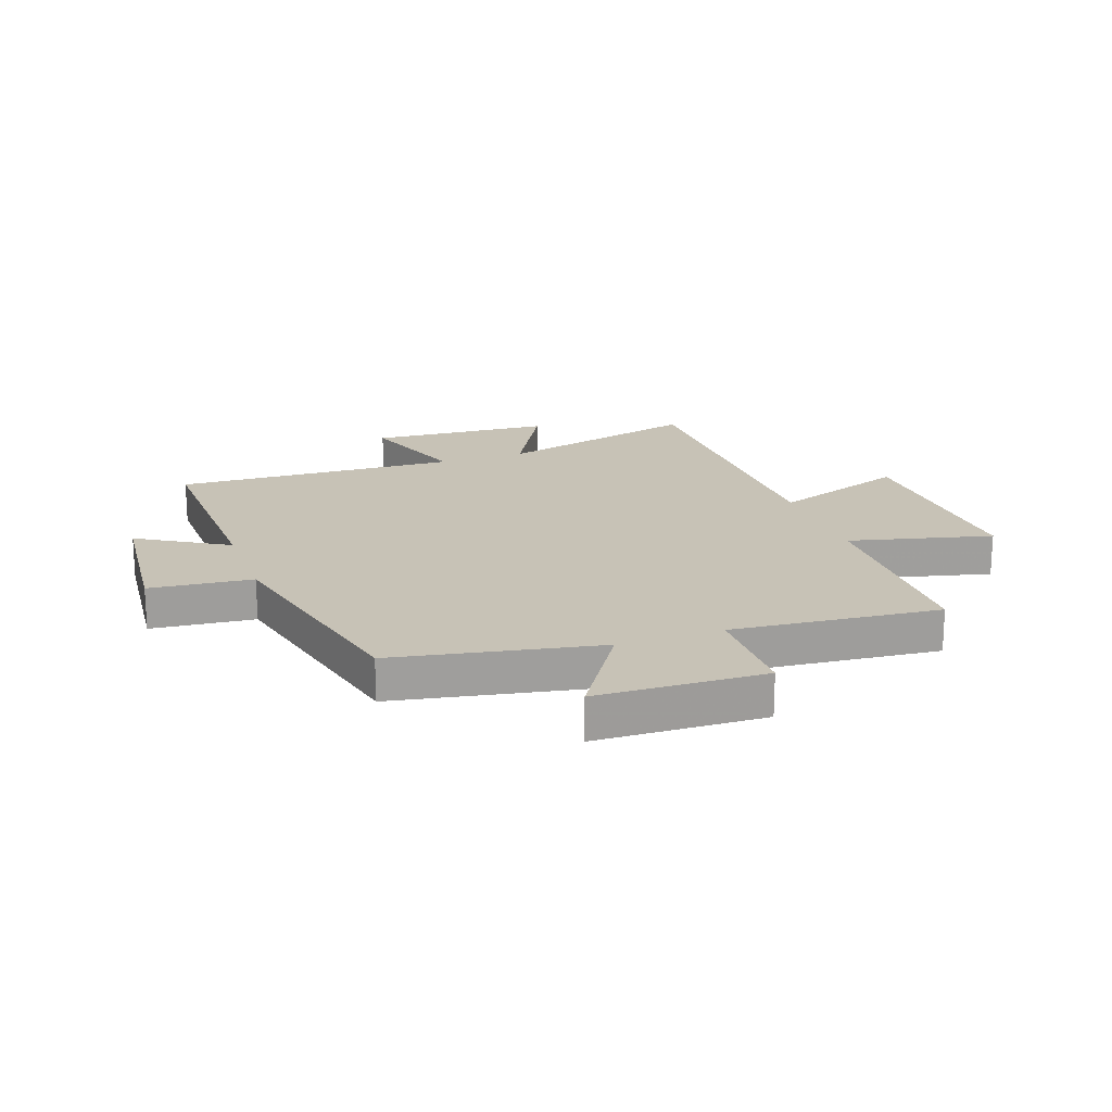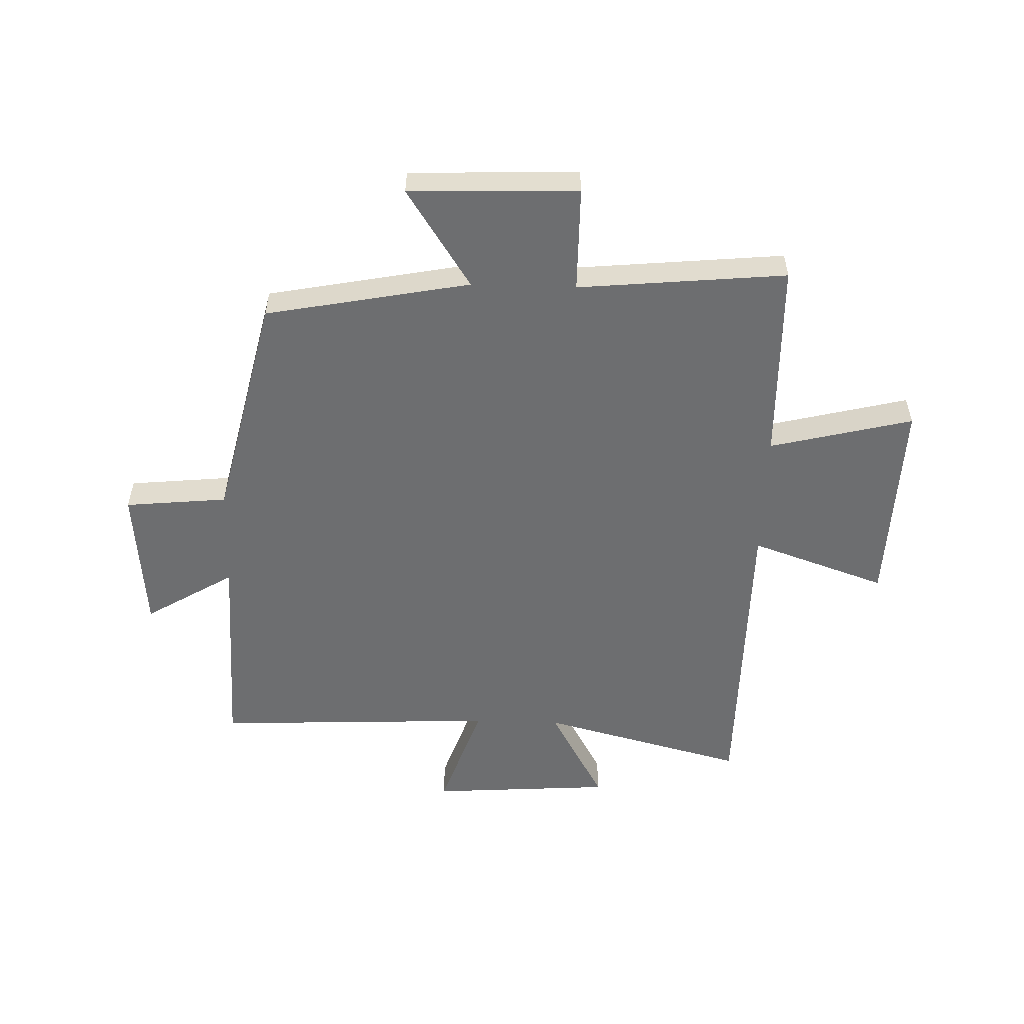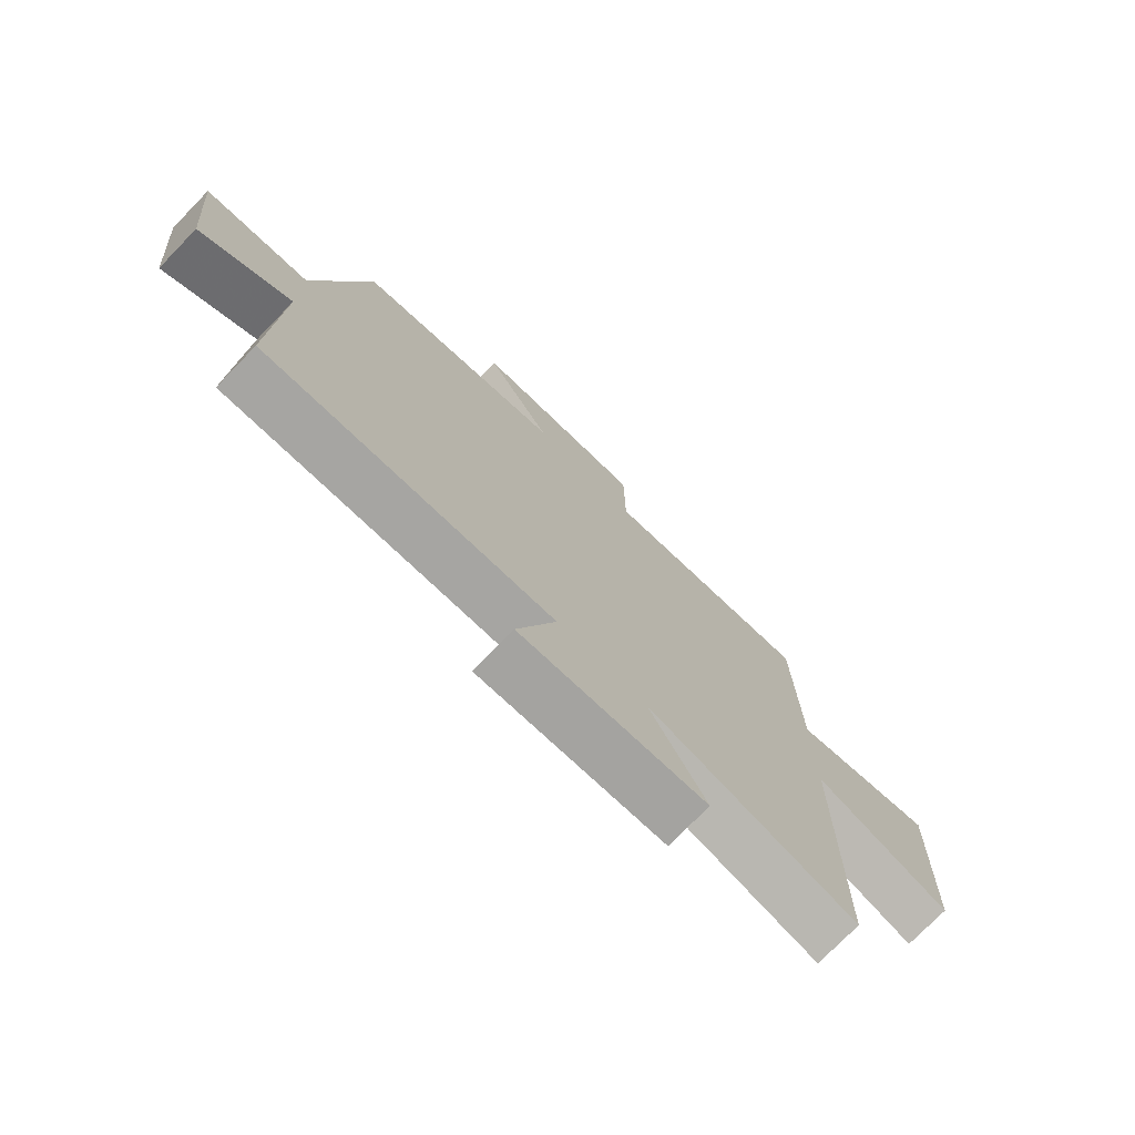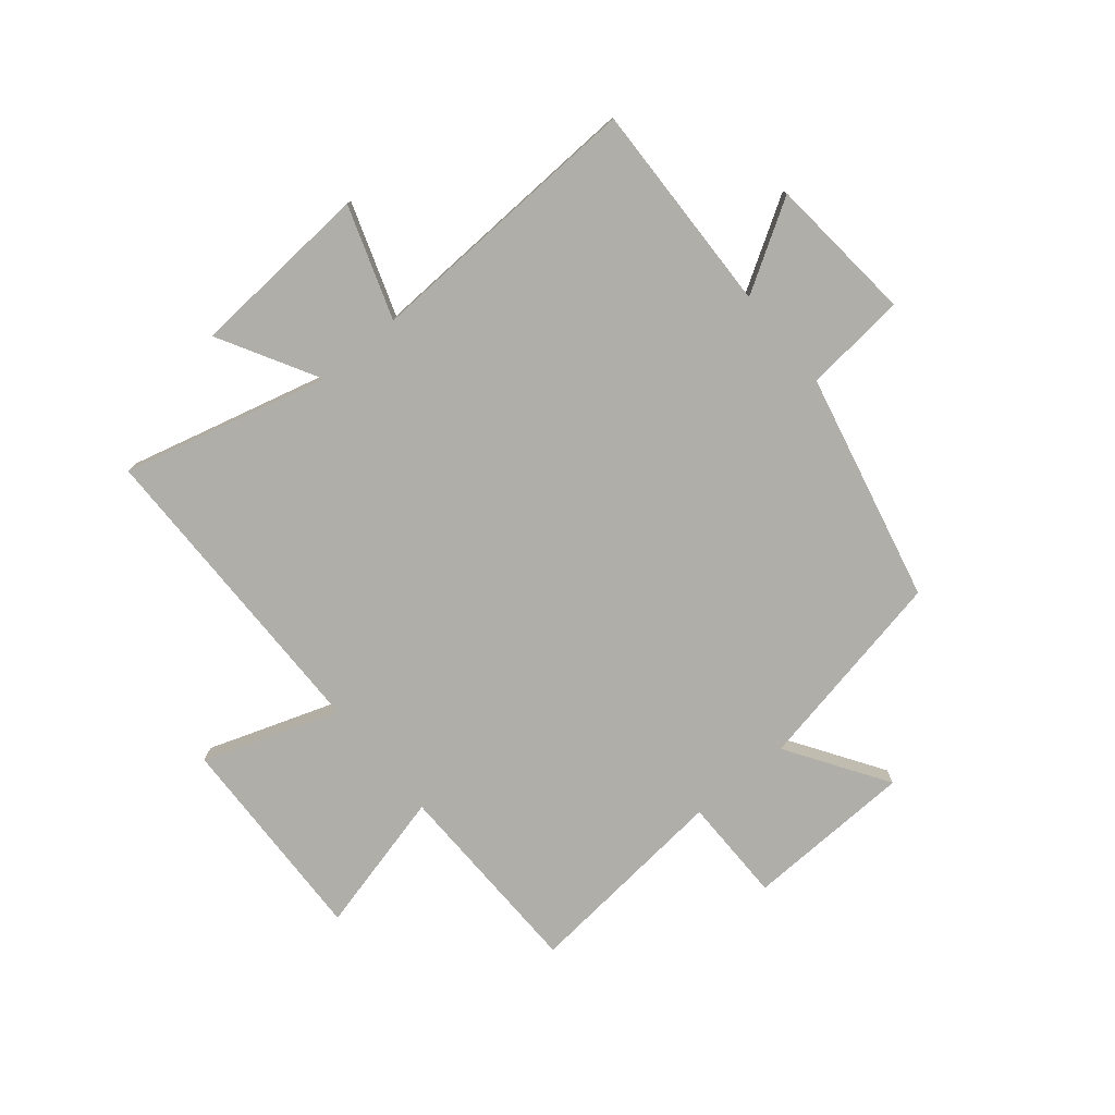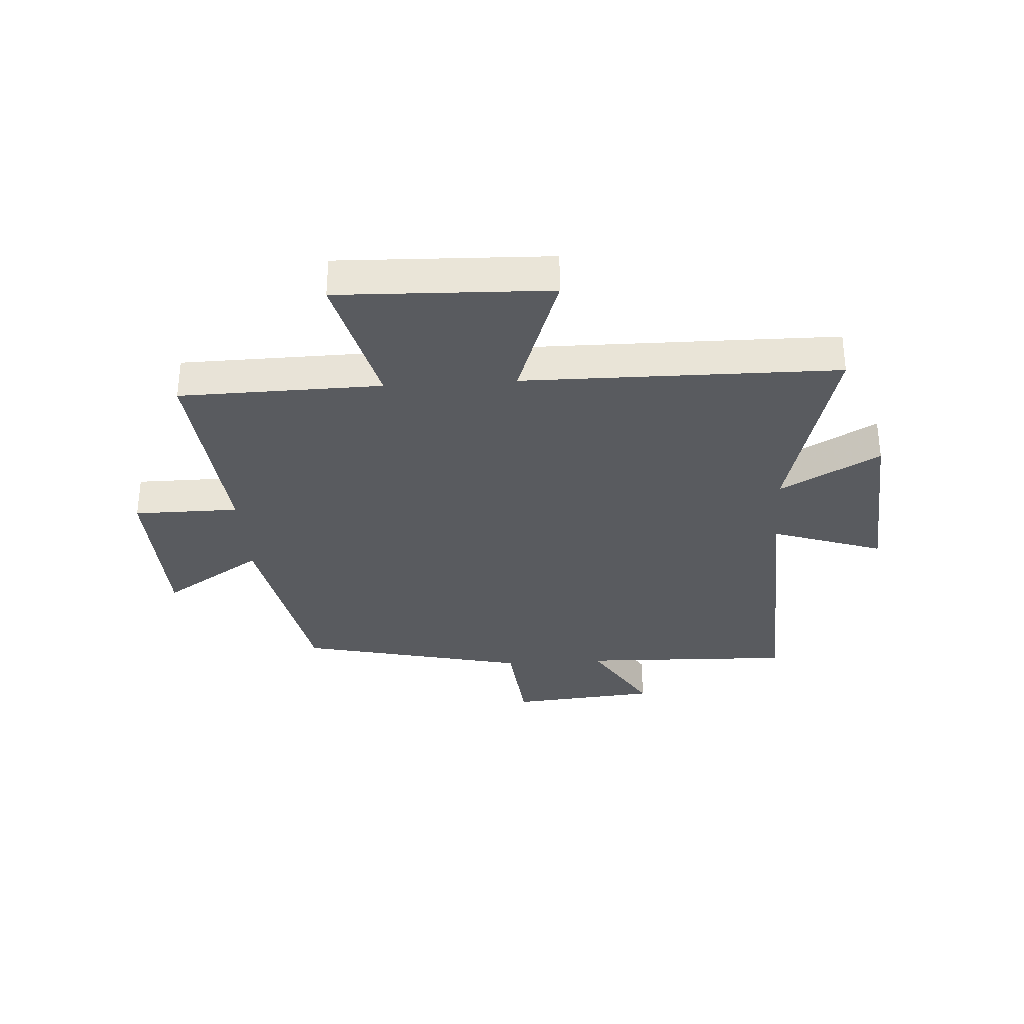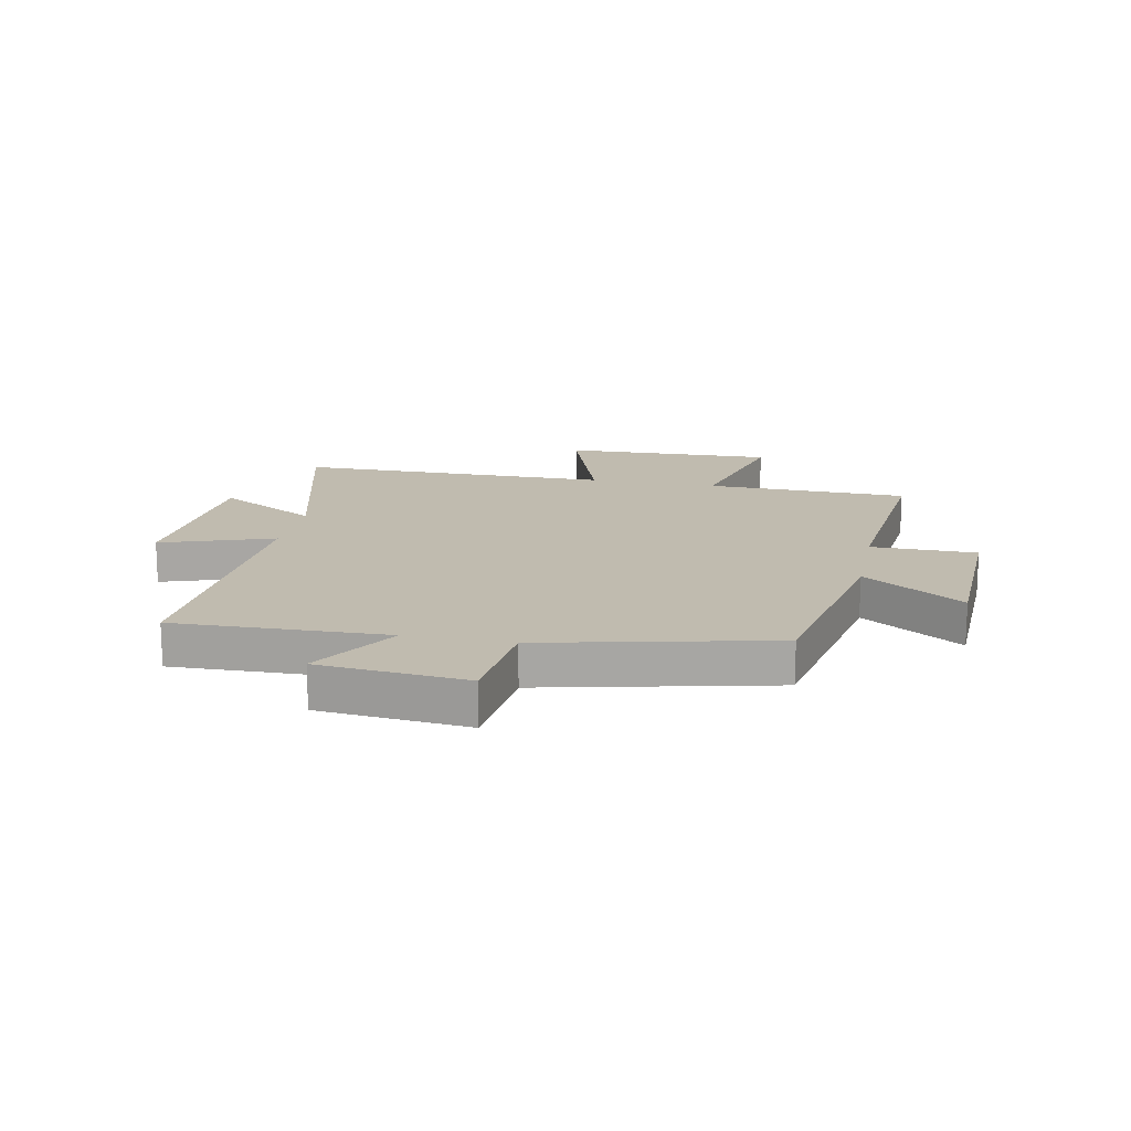
<metadata>
{"format":"obj","ext":"obj","renderer":"f3d","projection":"perspective","resolution":1024,"background":"white","views":[{"elev":19.3,"azim":-19.7,"up":"+Y"},{"elev":-54.2,"azim":-1.8,"up":"+Y"},{"elev":-75.3,"azim":-44.2,"up":"+Z"},{"elev":-77.5,"azim":-140.4,"up":"+Y"},{"elev":-32.4,"azim":93.6,"up":"+Y"},{"elev":16.1,"azim":-78.6,"up":"+Y"}]}
</metadata>
<code>
v 0.493 0.07 0.535
v 0.5 0.07 0.182
v 0.749 0.07 0.244
v 0.737 0.07 -0.126
v 0.5 0.07 -0.044
v 0.496 0.07 -0.593
v 0.137 0.07 -0.5
v 0.234 0.07 -0.674
v -0.084 0.07 -0.696
v -0.017 0.07 -0.5
v -0.511 0.07 -0.522
v -0.5 0.07 -0.151
v -0.655 0.07 -0.245
v -0.679 0.07 0.013
v -0.5 0.07 0.031
v -0.408 0.07 0.431
v -0.052 0.07 0.5
v -0.165 0.07 0.674
v 0.129 0.07 0.684
v 0.13 0.07 0.5
v 0.493 0 0.535
v 0.5 0 0.182
v 0.749 0 0.244
v 0.737 0 -0.126
v 0.5 0 -0.044
v 0.496 0 -0.593
v 0.137 0 -0.5
v 0.234 0 -0.674
v -0.084 0 -0.696
v -0.017 0 -0.5
v -0.511 0 -0.522
v -0.5 0 -0.151
v -0.655 0 -0.245
v -0.679 0 0.013
v -0.5 0 0.031
v -0.408 0 0.431
v -0.052 0 0.5
v -0.165 0 0.674
v 0.129 0 0.684
v 0.13 0 0.5
f 17 18 19 20
f 15 16 17 20
f 15 20 1 2
f 12 13 14 15
f 12 15 2
f 12 2 3
f 11 12 3
f 10 11 3
f 7 8 9 10
f 5 6 7
f 5 7 10
f 3 4 5
f 3 5 10
f 40 39 38 37
f 40 37 36 35
f 22 21 40 35
f 35 34 33 32
f 22 35 32
f 23 22 32
f 23 32 31
f 23 31 30
f 30 29 28 27
f 27 26 25
f 30 27 25
f 25 24 23
f 30 25 23
f 1 21 22 2
f 2 22 23 3
f 3 23 24 4
f 4 24 25 5
f 5 25 26 6
f 6 26 27 7
f 7 27 28 8
f 8 28 29 9
f 9 29 30 10
f 10 30 31 11
f 11 31 32 12
f 12 32 33 13
f 13 33 34 14
f 14 34 35 15
f 15 35 36 16
f 16 36 37 17
f 17 37 38 18
f 18 38 39 19
f 19 39 40 20
f 20 40 21 1

</code>
